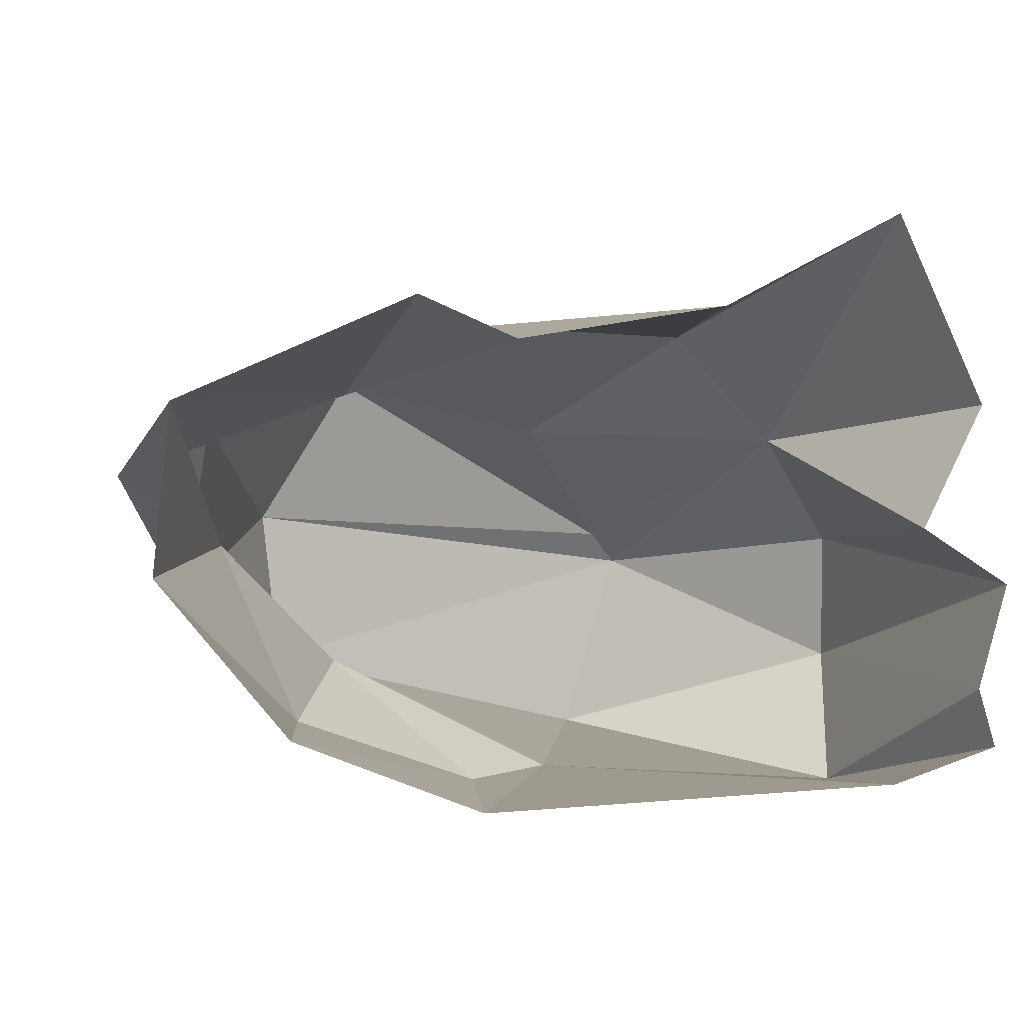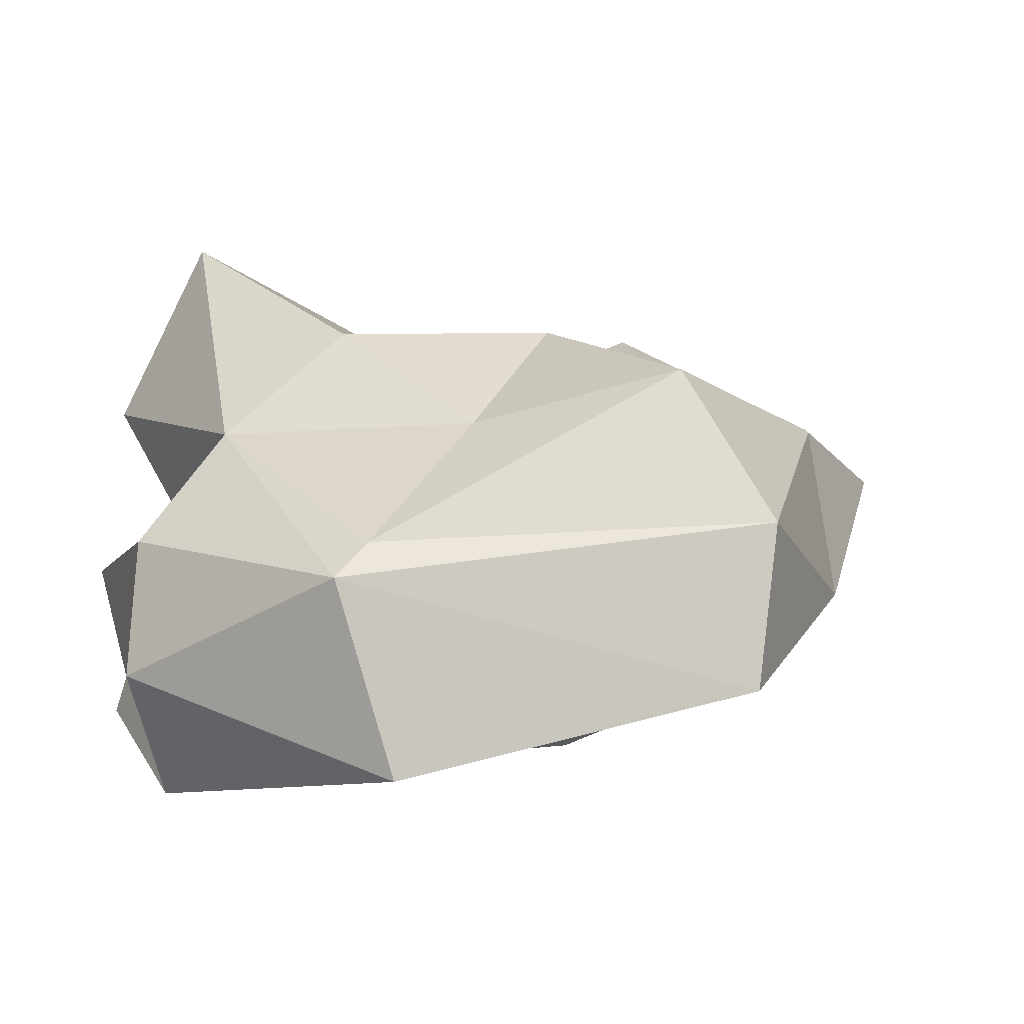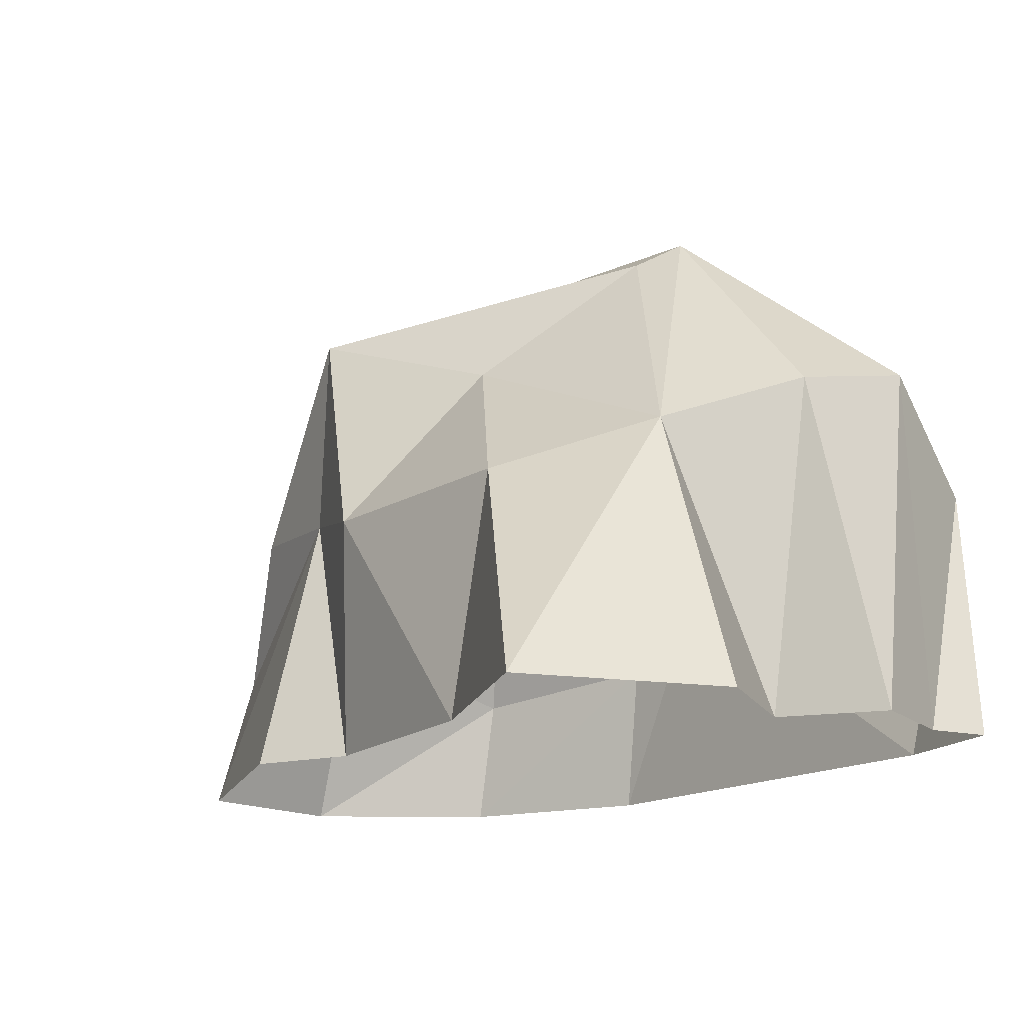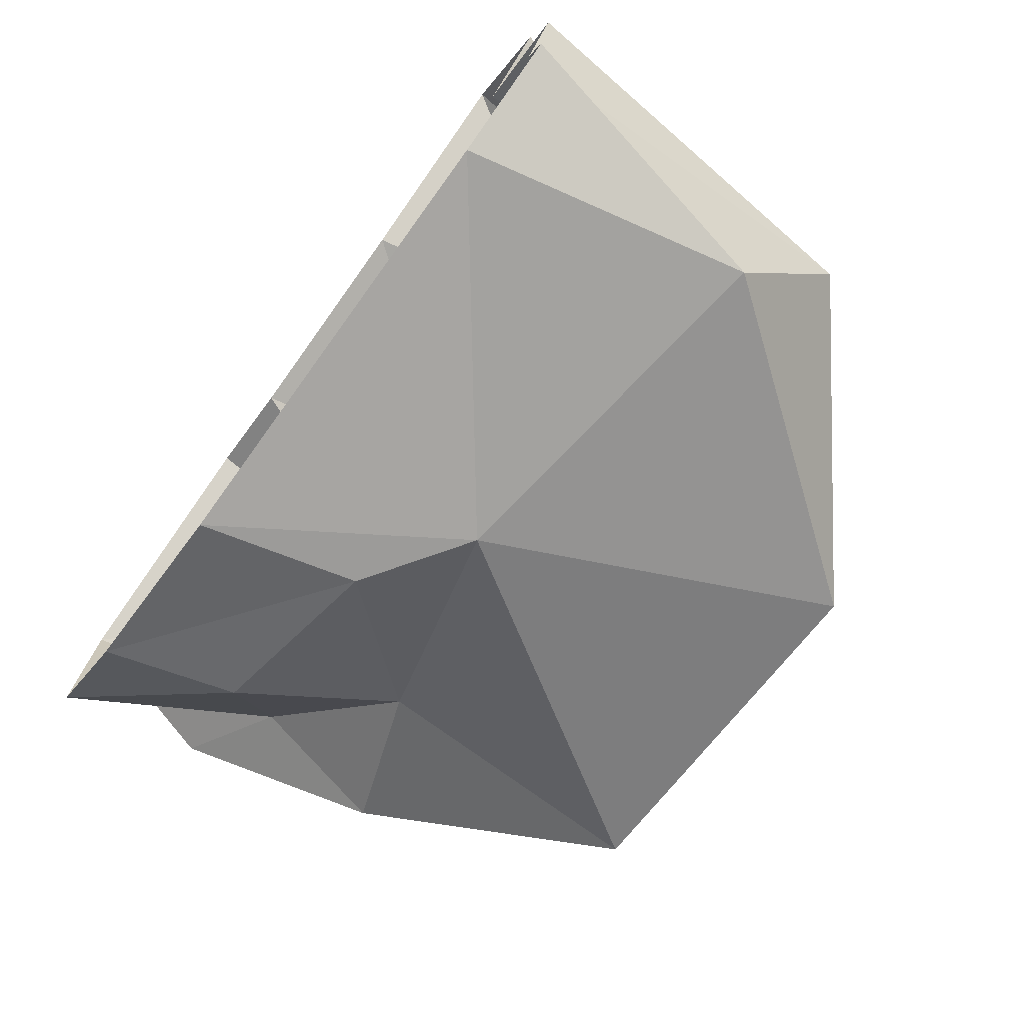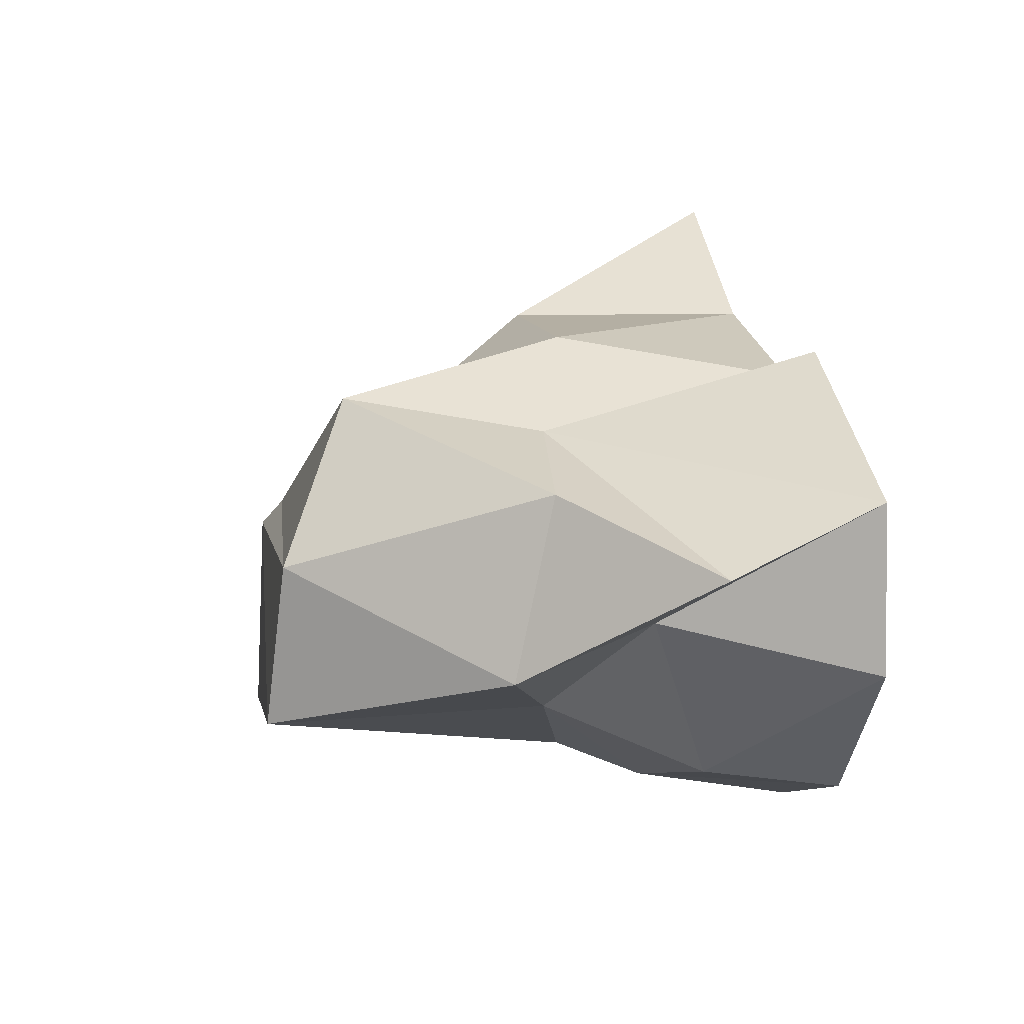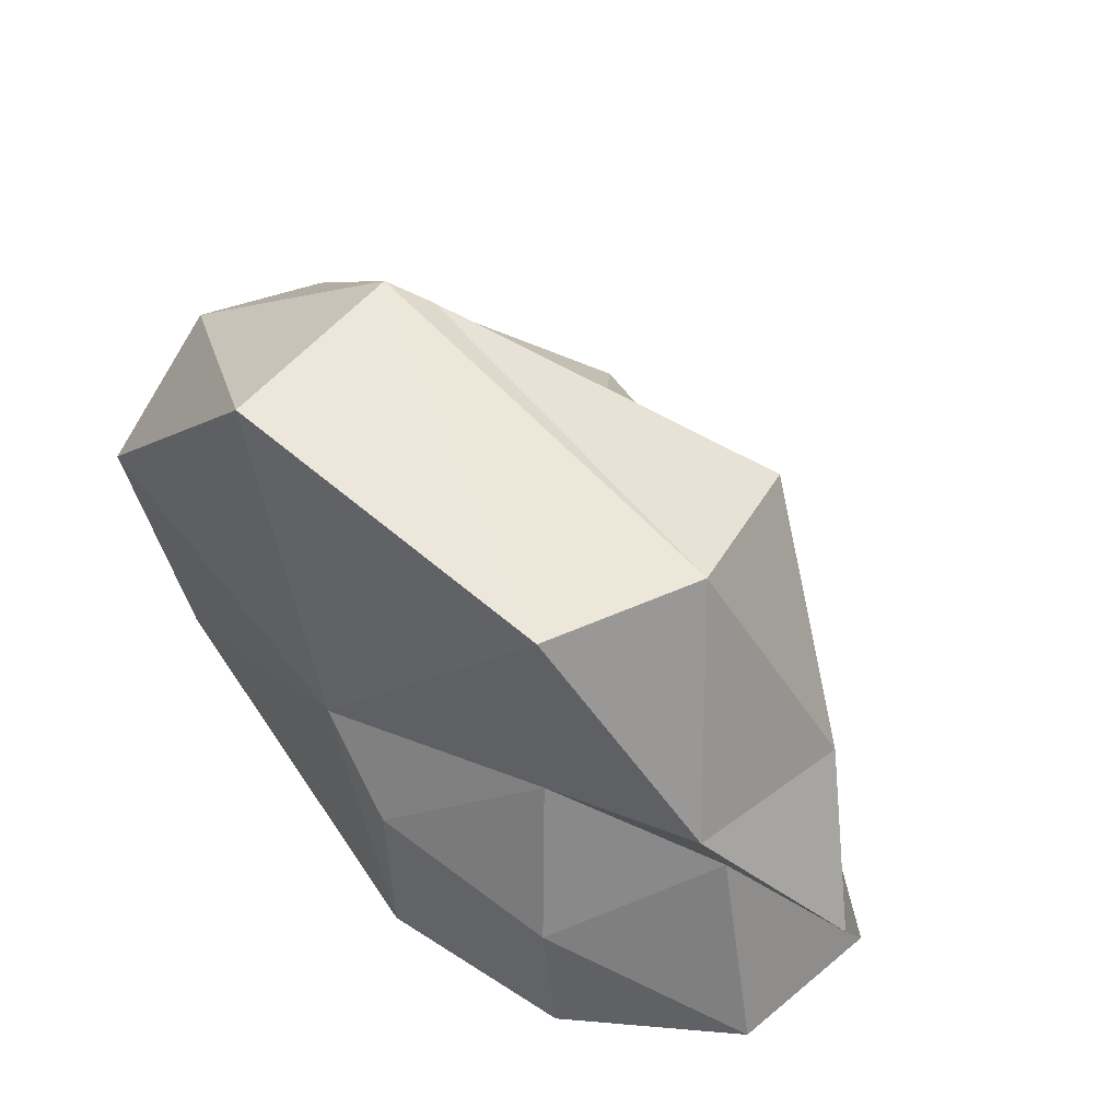
<metadata>
{"format":"obj","ext":"obj","renderer":"f3d","projection":"perspective","resolution":1024,"background":"white","views":[{"elev":-2.0,"azim":-18.4,"up":"+Z"},{"elev":2.6,"azim":170.2,"up":"+Z"},{"elev":-16.9,"azim":48.0,"up":"+Y"},{"elev":-74.9,"azim":54.0,"up":"+Z"},{"elev":12.0,"azim":-99.2,"up":"+Z"},{"elev":58.2,"azim":-125.4,"up":"+Y"}]}
</metadata>
<code>
o rock_pilar__2
v 3.648 -4.945 -1.649
v 3.322 -2.551 -2.651
v 3.675 -1.716 -1.426
v 2.878 -4.945 2.651
v 3.701 -4.945 0.9361
v 2.751 -2.384 0.7522
v 0.1478 -2.948 -2.403
v -0.7463 -3.583 -2.457
v -1.762 -2.473 -1.415
v -1.678 -2.48 1.079
v -1.651 -4.945 1.727
v -0.7691 -4.945 1.38
v -1.758 1e-06 -1.462
v 1.162 -4.945 1.741
v 1.593 -2.785 1.715
v 1.434 -0.04541 -2.172
v -3.718 -4.945 0.7746
v -1.24 -0.7574 1.345
v -2.936 -2.362 0.7661
v 1.617 -0.3434 -0.1499
v 1.926 -0.1557 -0.4365
v -1.963 -0.159 -7e-05
v 0.5424 -1.415 0.8639
v -3.101 -1.995 -0.8046
v 3.558 -2 -0.2233
v 3.099 -4.945 -0.1982
v 3.944 -4.945 -0.701
v -3.944 -3.6 0.2271
v -2.972 -3.211 -0.3586
v -0.4128 -2.83 1.744
v -2.718 -4.945 -1.982
v -2.405 -3.8 -1.892
v 2.785 -4.945 -2.489
v -1.062 -4.945 -2.619
v 3.806 -4.945 -2.177
v -3.849 -4.945 -0.6563
f 1 2 3
f 4 5 6
f 7 8 9
f 10 11 12
f 13 7 9
f 14 4 15
f 3 2 16
f 17 11 10
f 10 18 19
f 20 21 22
f 16 2 7
f 20 18 23
f 13 16 7
f 24 22 13
f 6 25 21
f 25 26 27
f 27 1 3
f 17 28 29
f 18 10 30
f 28 17 10
f 8 31 32
f 7 2 33
f 15 4 6
f 31 8 34
f 2 1 35
f 7 34 8
f 36 29 32
f 6 5 26
f 21 25 3
f 19 18 22
f 21 16 13
f 29 24 9
f 28 19 24
f 23 30 15
f 30 12 14
f 30 10 12
f 18 20 22
f 6 20 23
f 9 24 13
f 20 6 21
f 3 25 27
f 36 17 29
f 23 18 30
f 19 28 10
f 9 8 32
f 34 7 33
f 33 2 35
f 31 36 32
f 25 6 26
f 16 21 3
f 24 19 22
f 22 21 13
f 32 29 9
f 29 28 24
f 6 23 15
f 15 30 14

</code>
